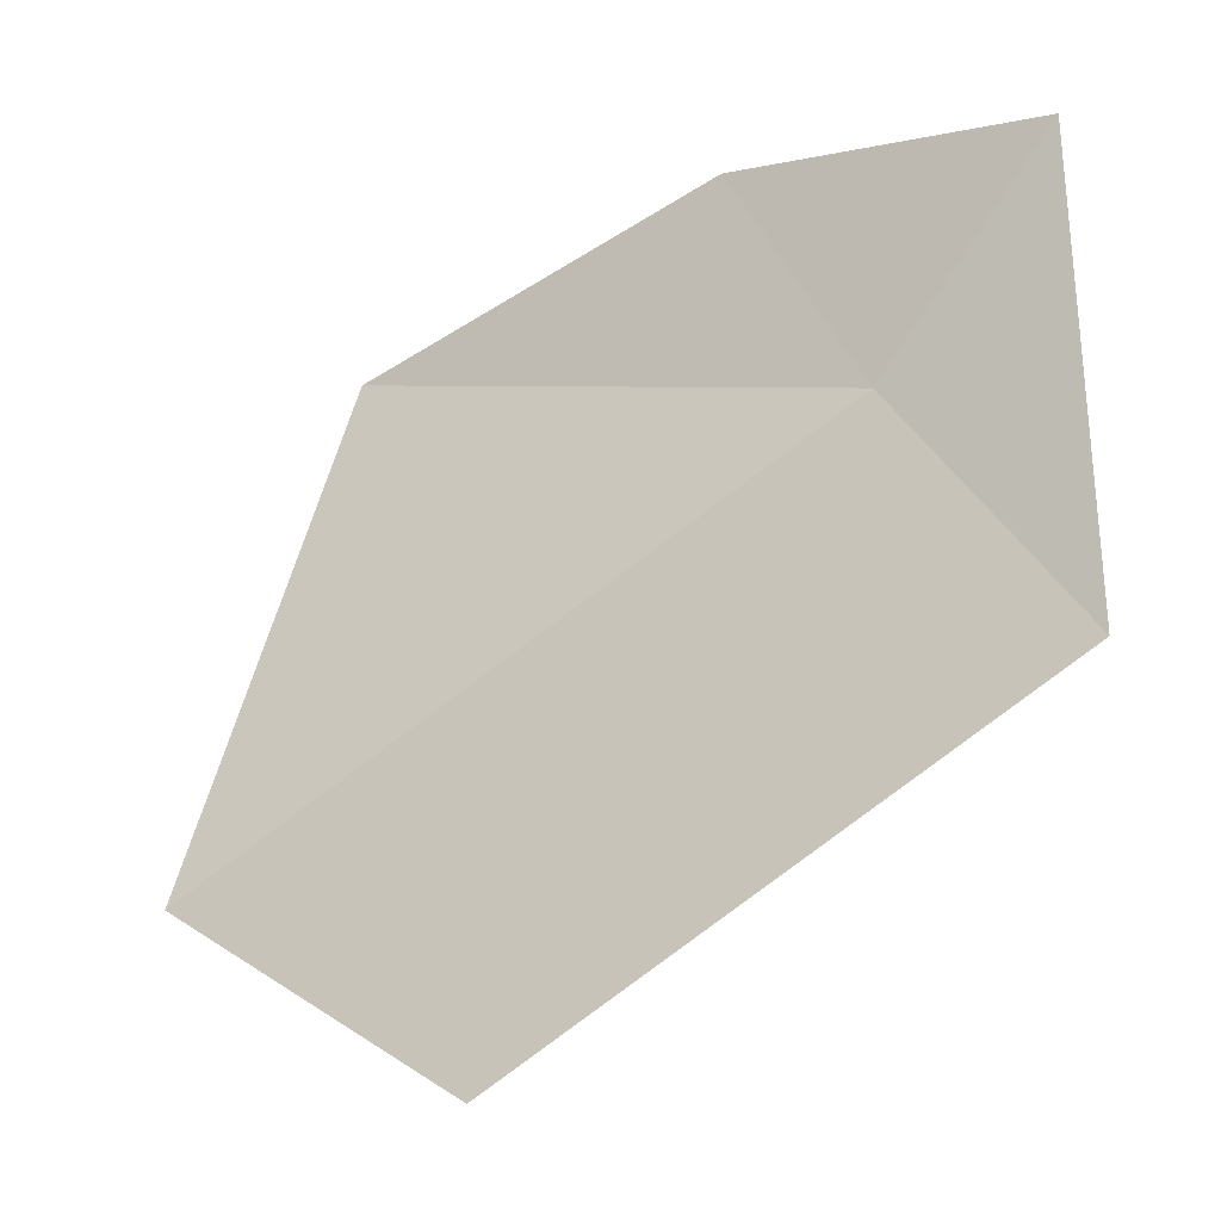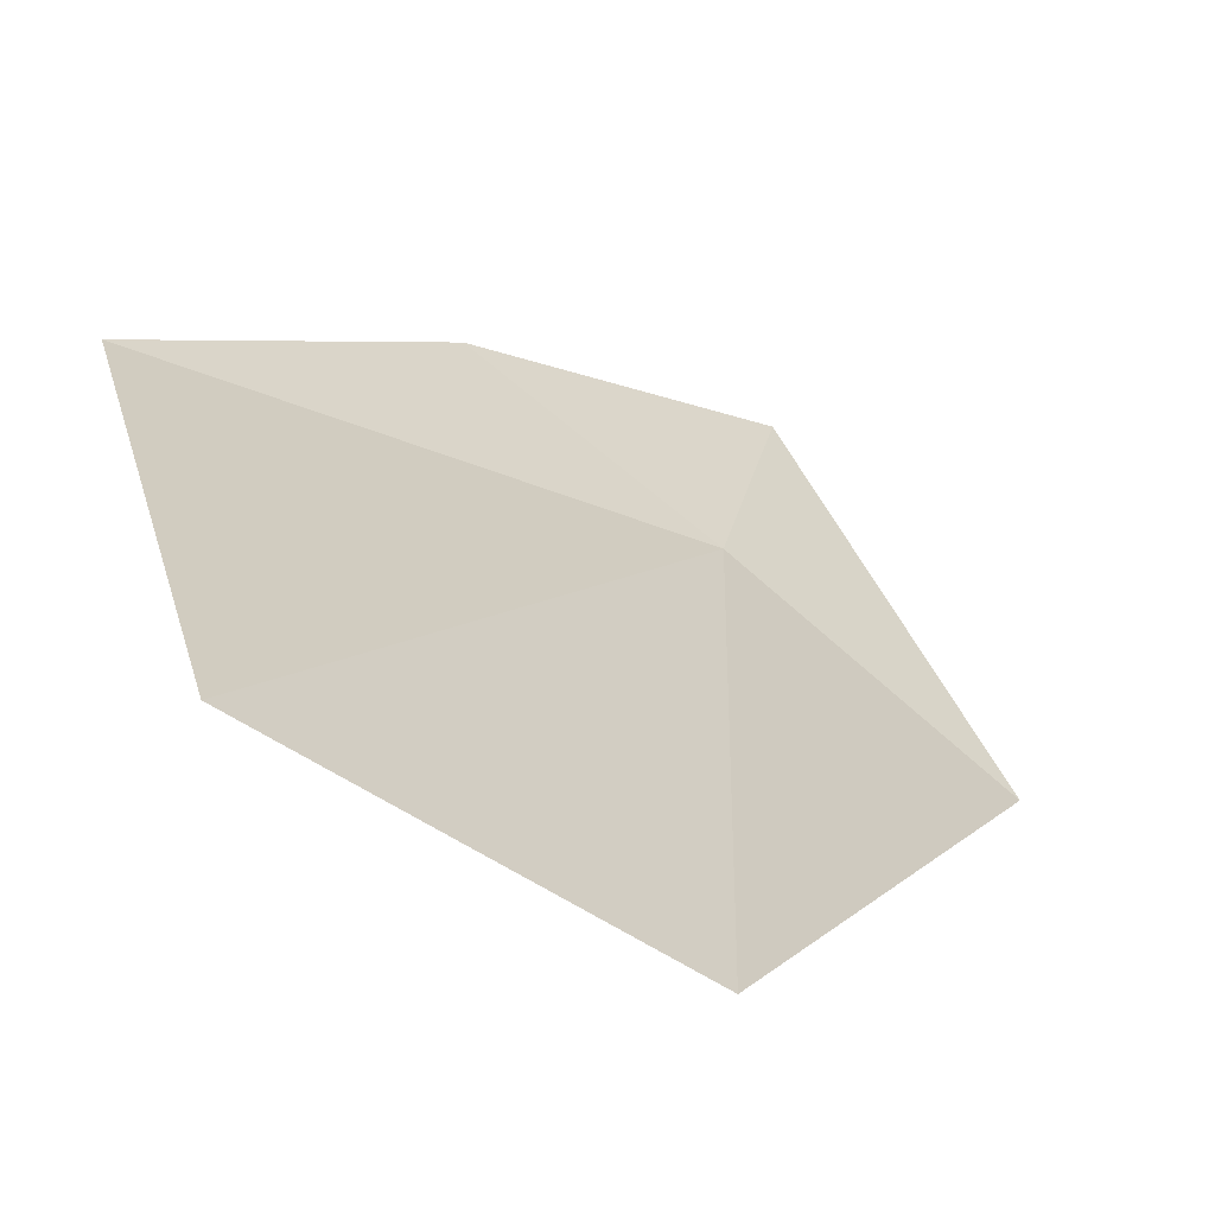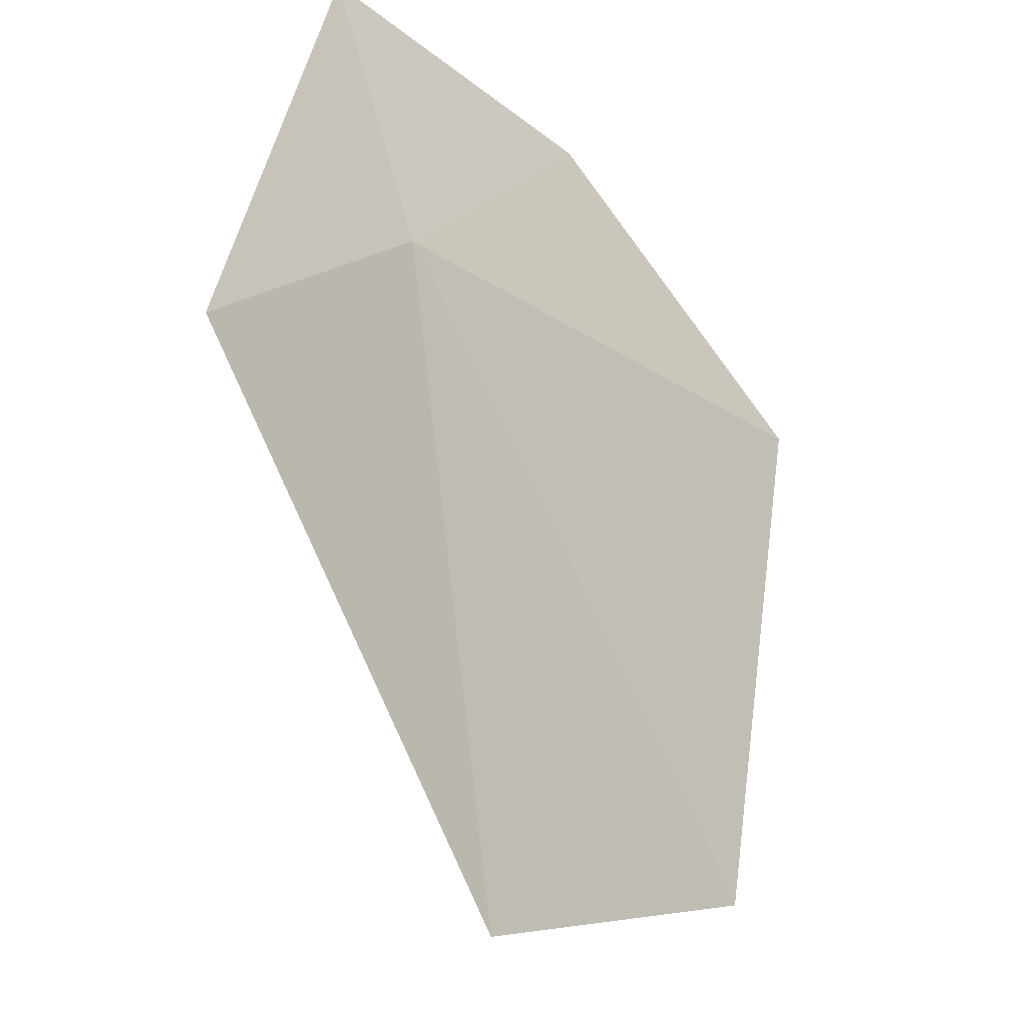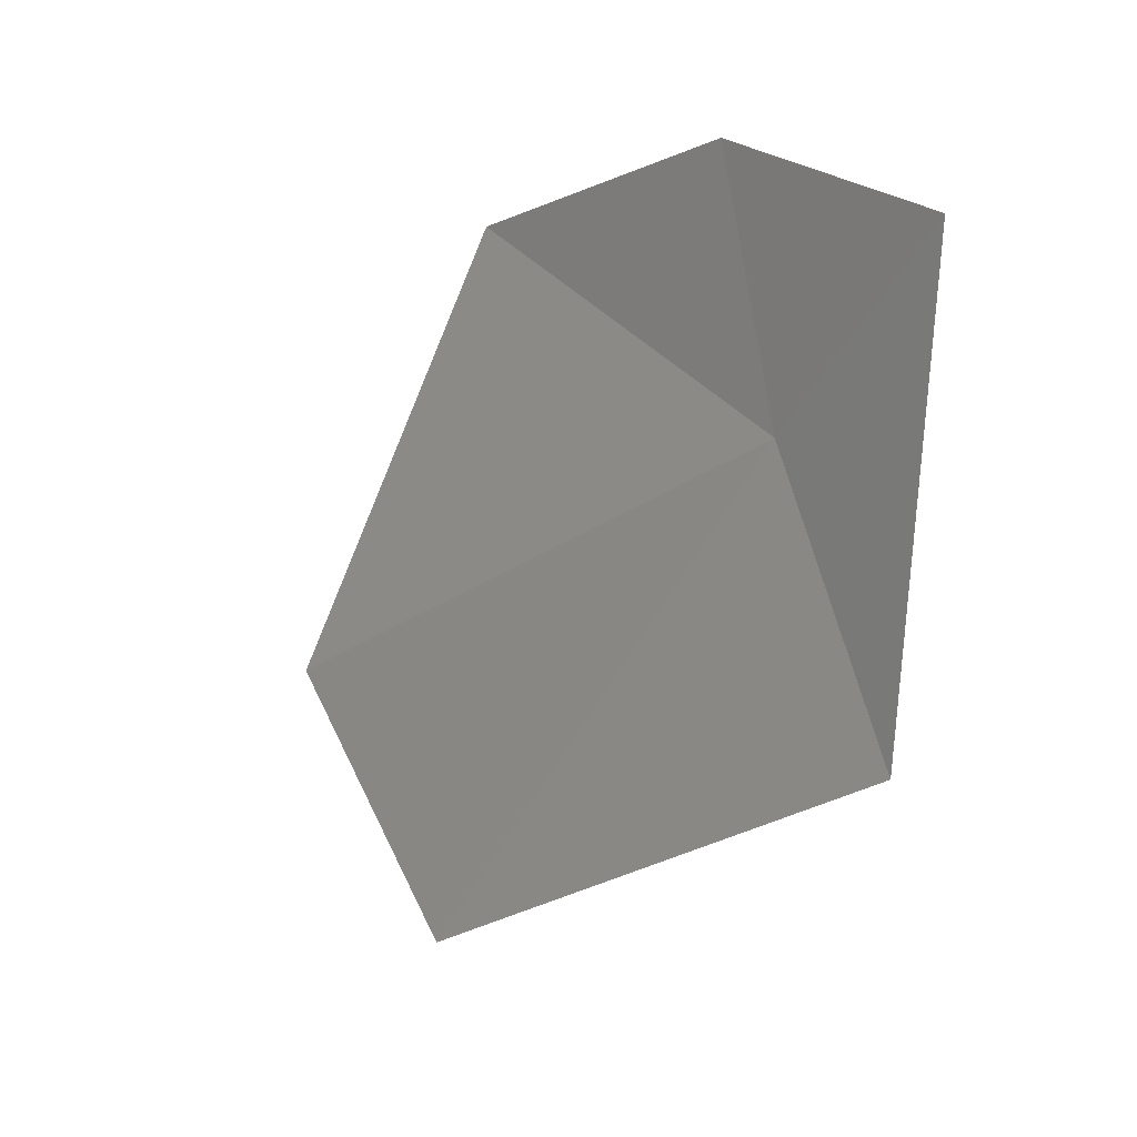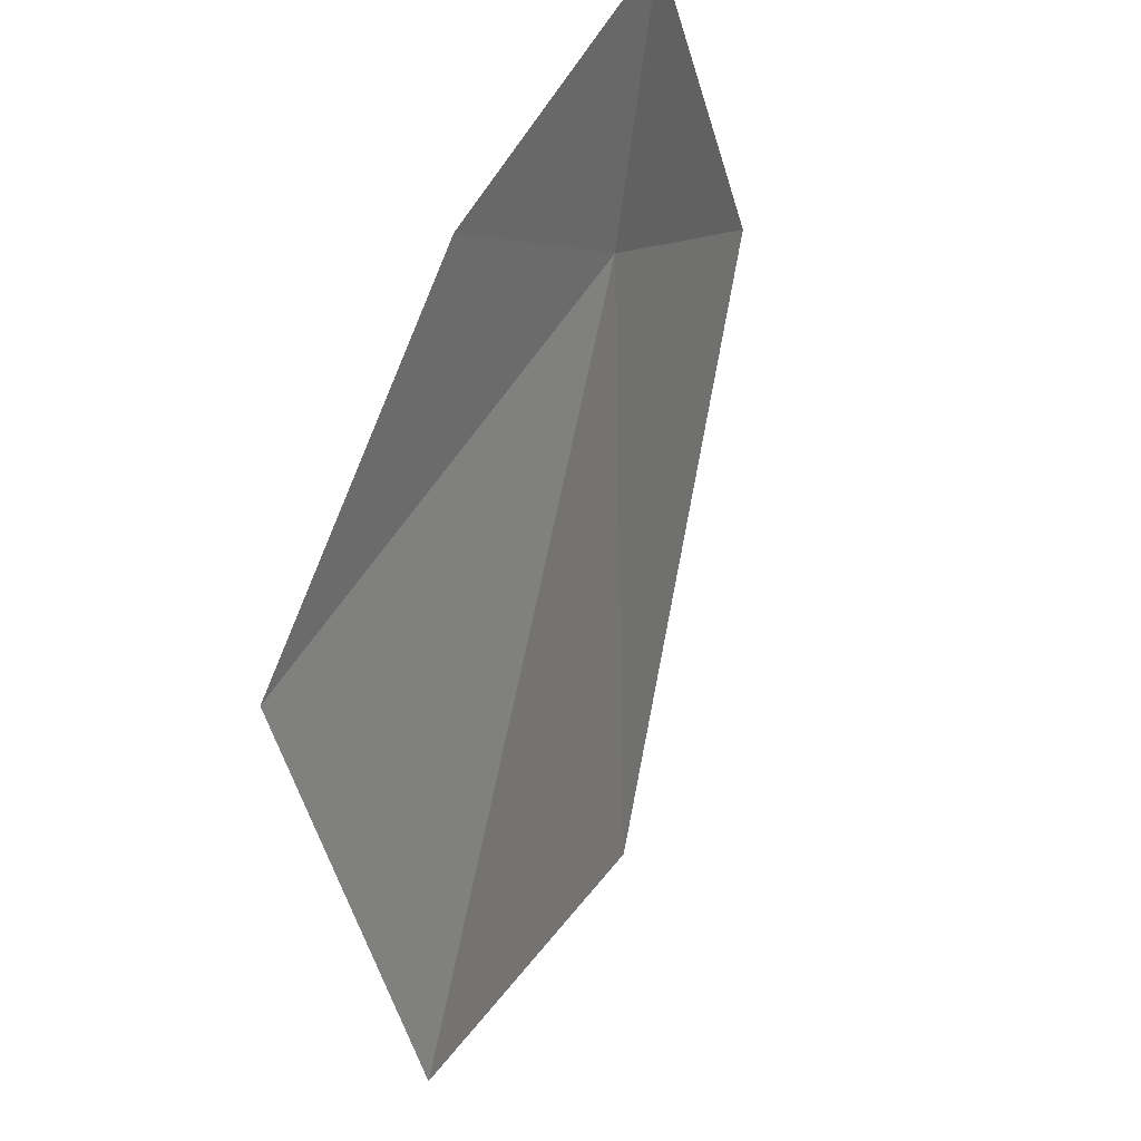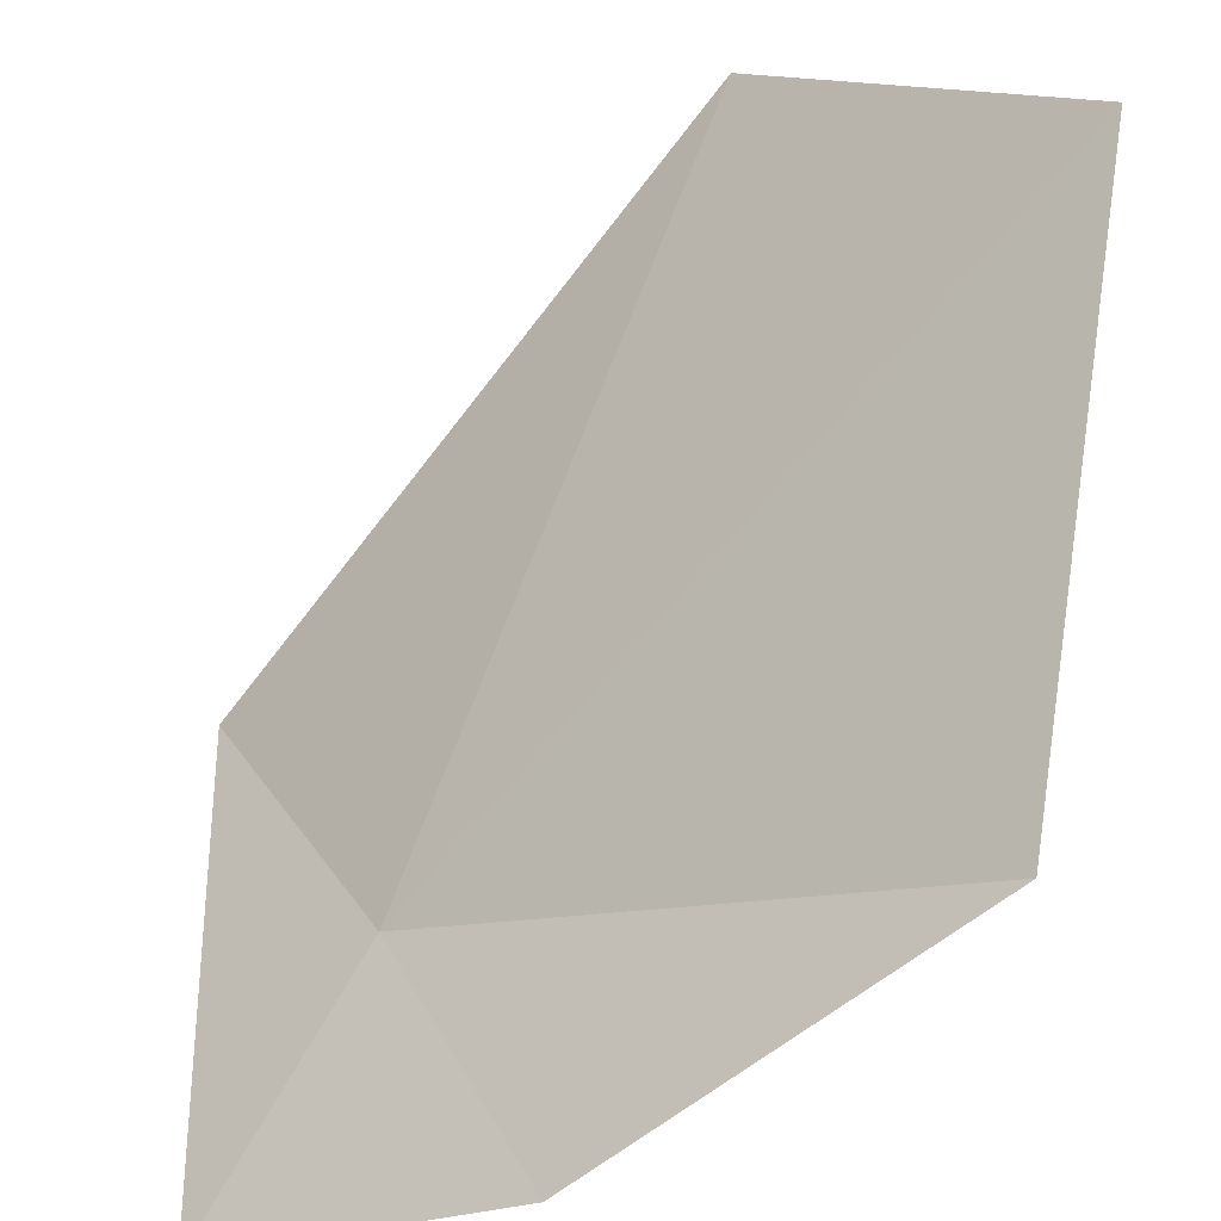
<metadata>
{"format":"obj","ext":"obj","renderer":"f3d","projection":"perspective","resolution":1024,"background":"white","views":[{"elev":-2.5,"azim":65.0,"up":"+Y"},{"elev":51.2,"azim":-11.1,"up":"+Z"},{"elev":-37.2,"azim":170.9,"up":"+Y"},{"elev":24.5,"azim":94.7,"up":"+Y"},{"elev":62.8,"azim":-25.2,"up":"+Y"},{"elev":53.6,"azim":-167.5,"up":"+Z"}]}
</metadata>
<code>
v 33.84 21.58 37.61
v 34.22 22.47 37.12
v 34.6 20.74 37.21
v 33.32 19.23 38.85
v 33.16 22.41 37.82
v 32.18 19.81 39.54
v 32.05 21.73 38.76
f 1 3 2
f 1 4 3
f 1 2 5
f 1 6 4
f 1 7 6
f 1 5 7

</code>
